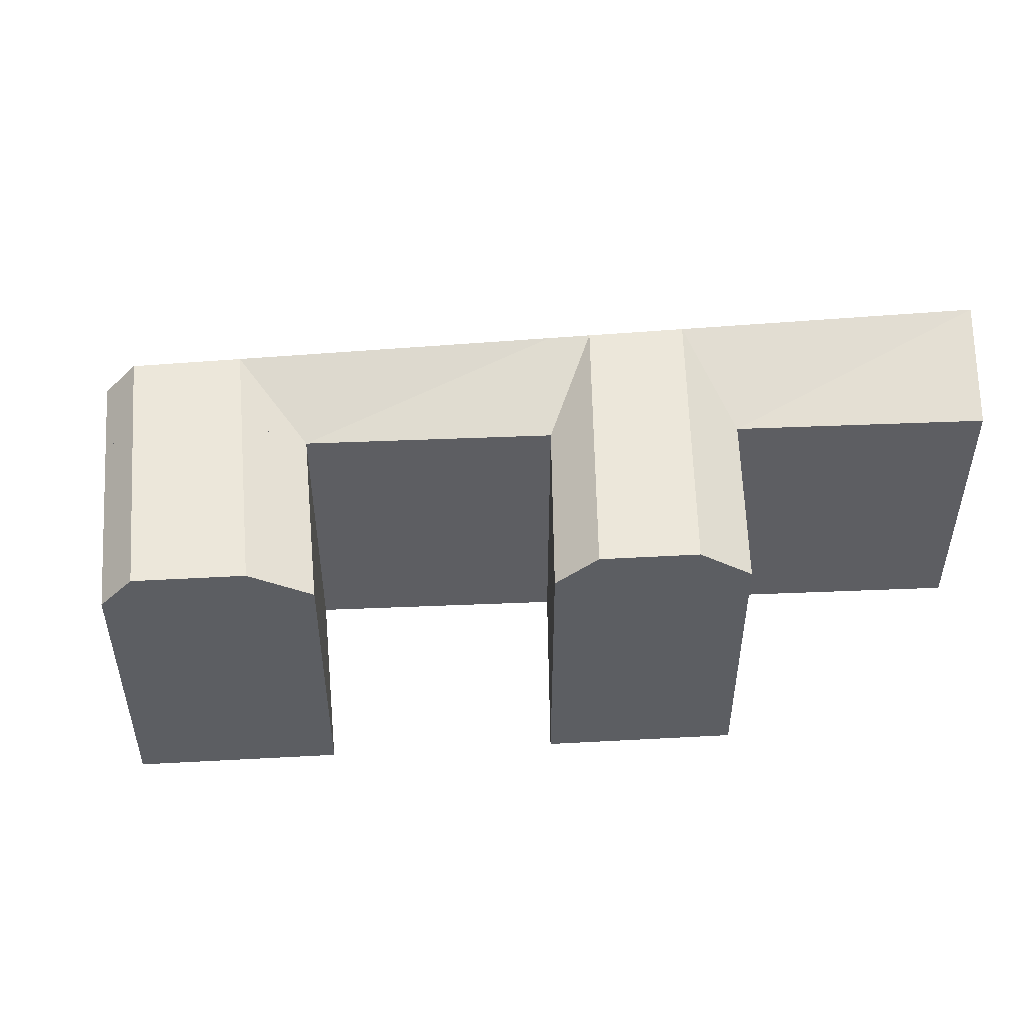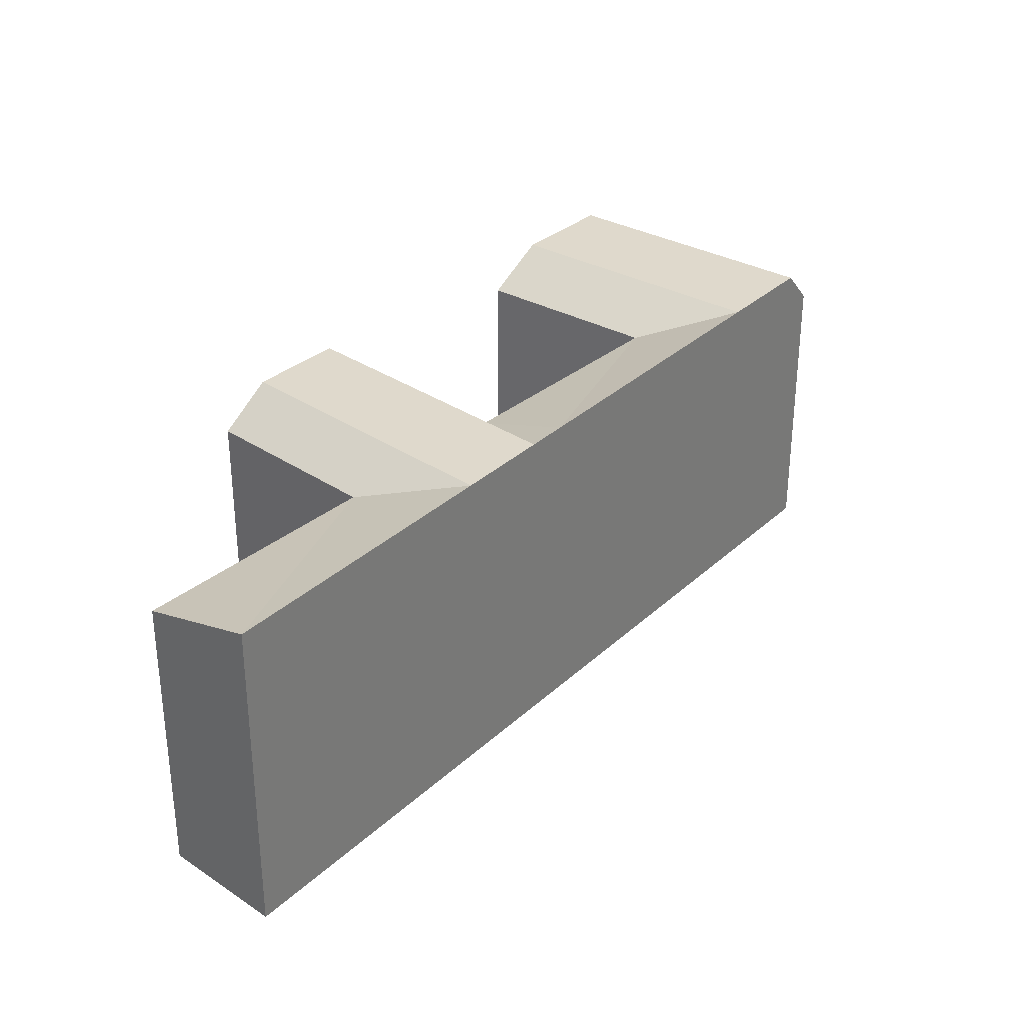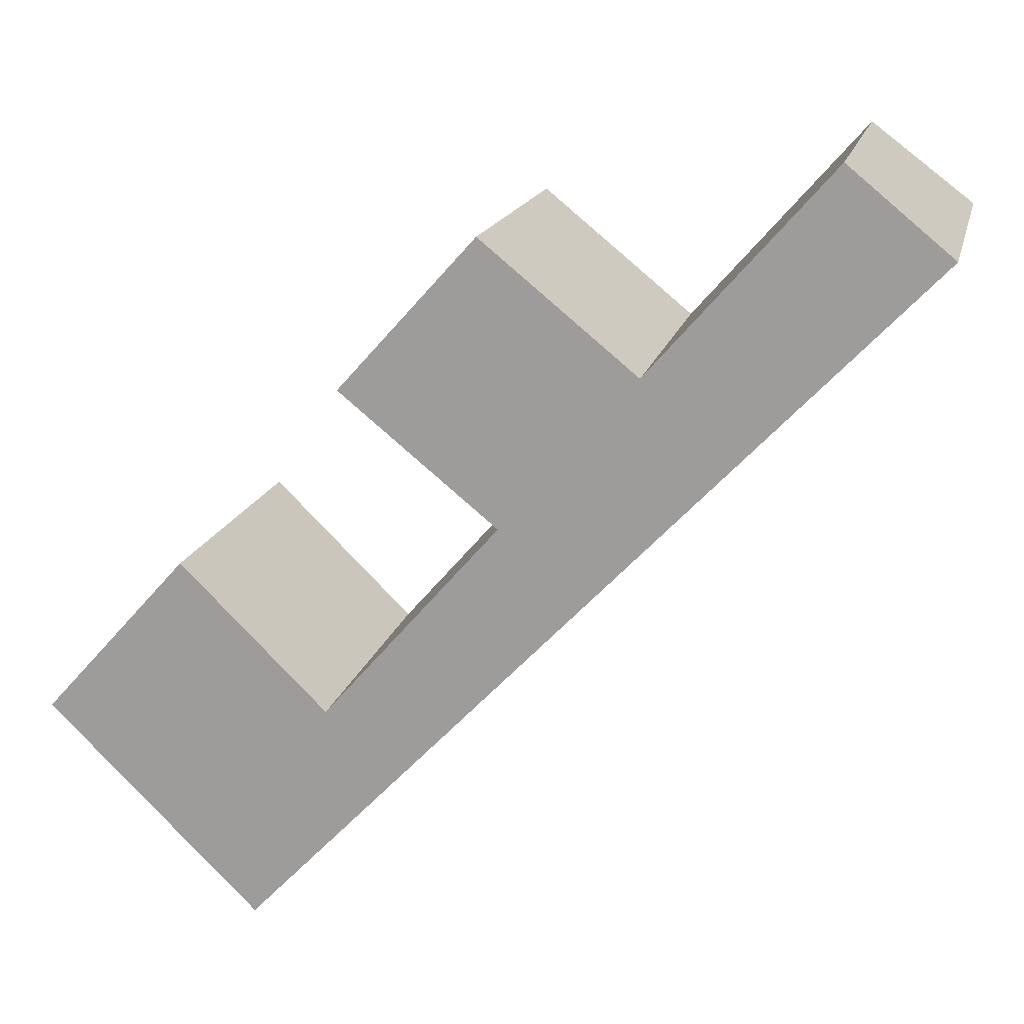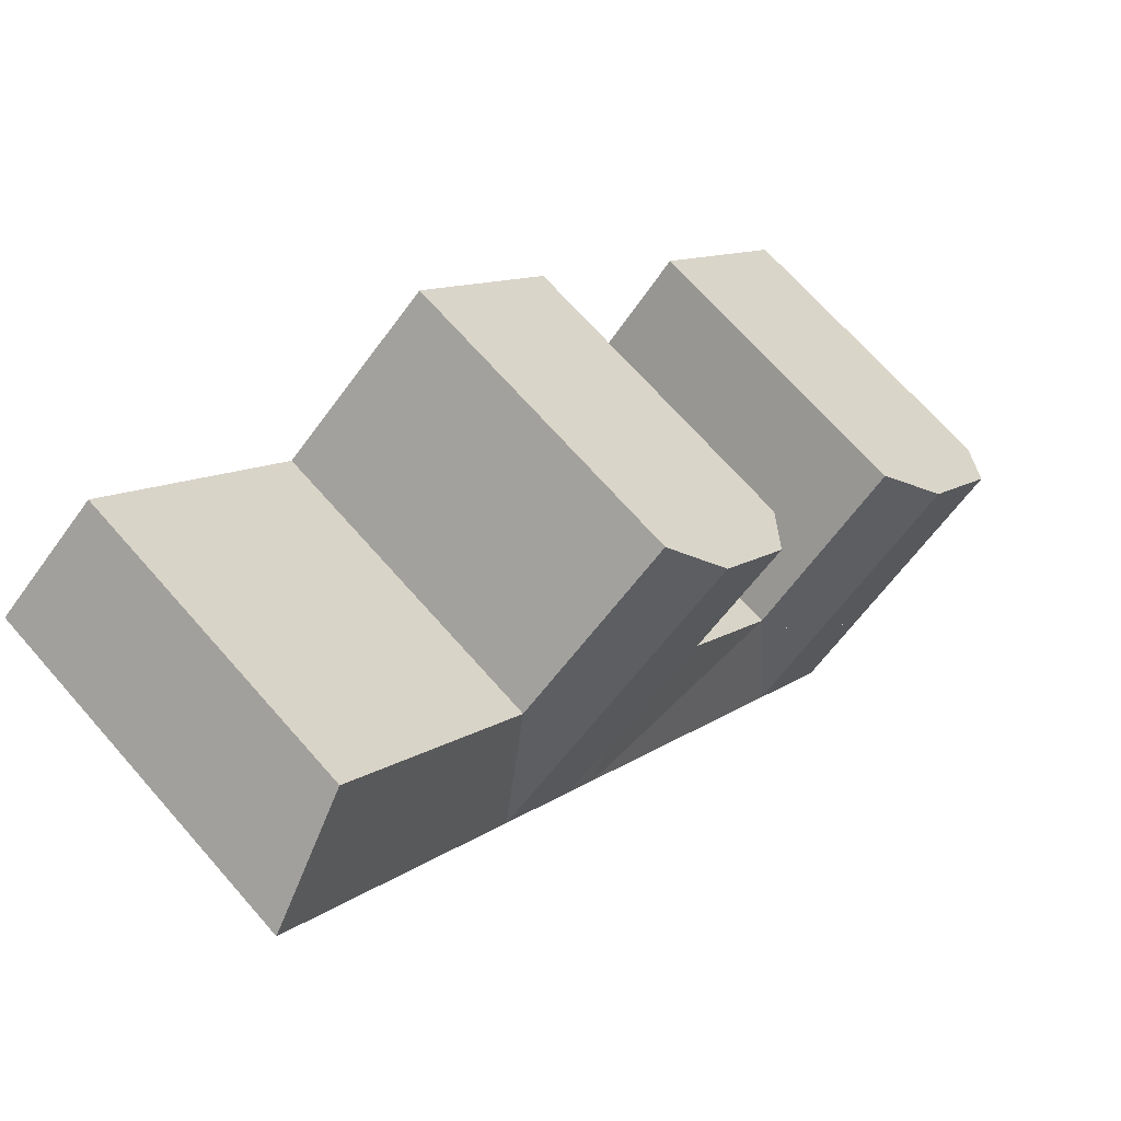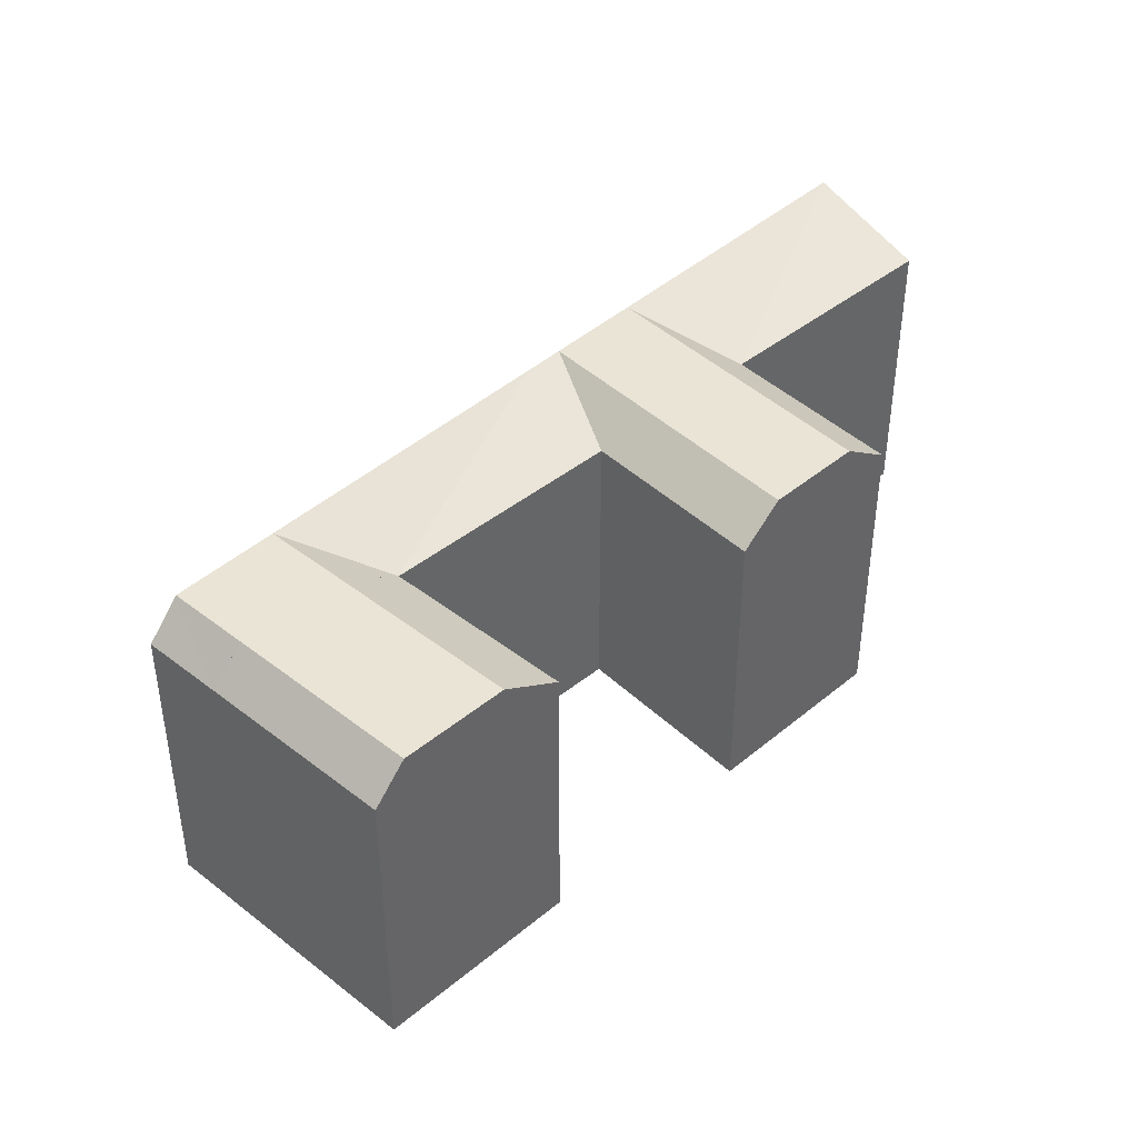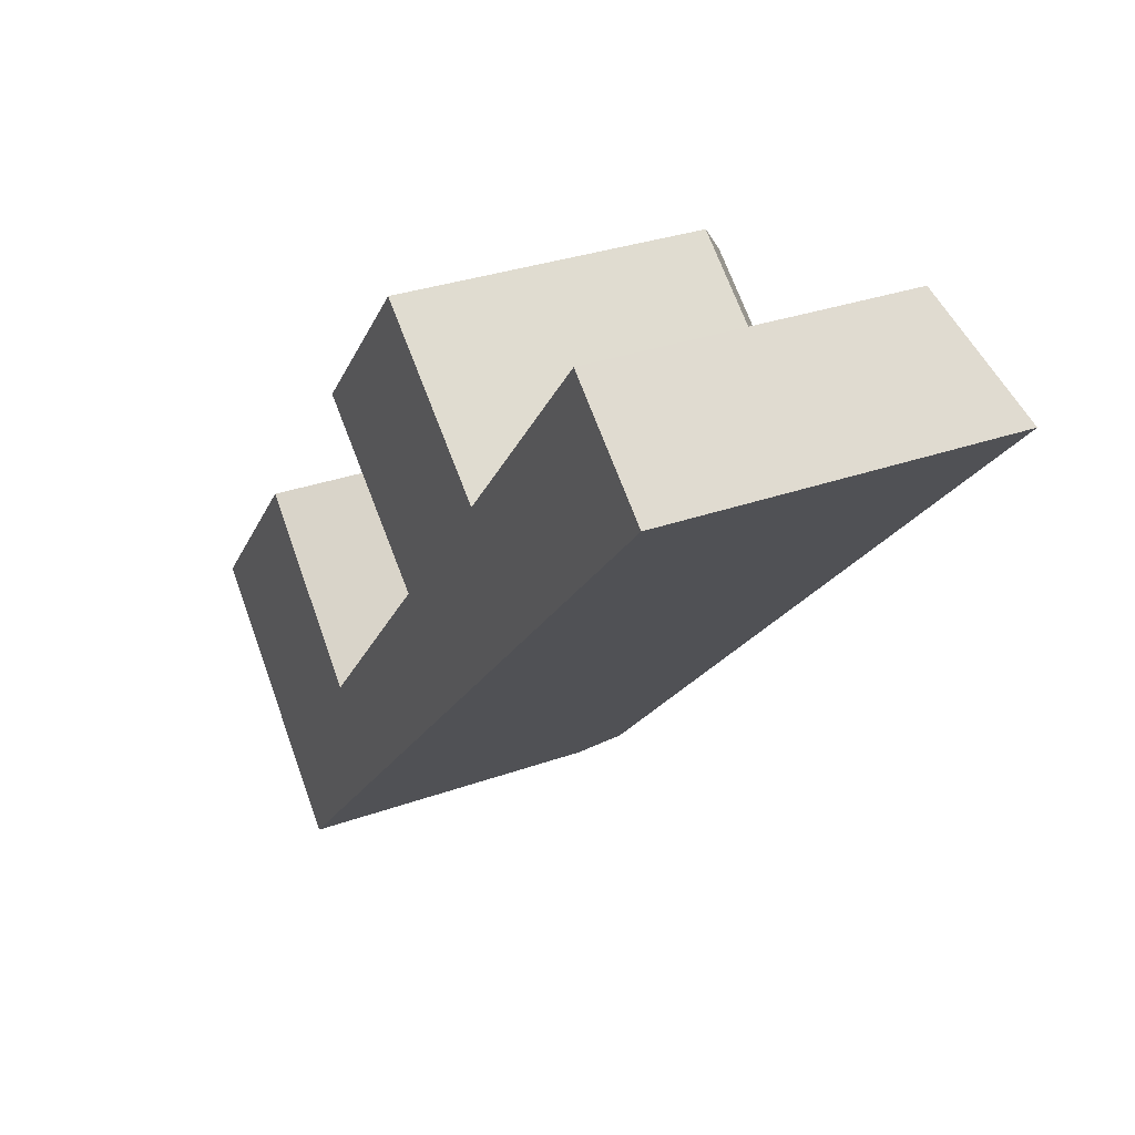
<metadata>
{"format":"obj","ext":"obj","renderer":"f3d","projection":"perspective","resolution":1024,"background":"white","views":[{"elev":51.2,"azim":-51.4,"up":"+Y"},{"elev":32.3,"azim":82.2,"up":"+Y"},{"elev":16.4,"azim":13.0,"up":"+Z"},{"elev":69.6,"azim":138.6,"up":"+Z"},{"elev":42.4,"azim":-92.7,"up":"+Y"},{"elev":30.5,"azim":62.4,"up":"+Z"}]}
</metadata>
<code>
v  -4.492 -9.008e-16 14.71
v  7.621 -5.337e-16 8.715
v  -1.682 -1.092e-15 17.84
v  -9.416 -5.656e-16 9.237
v  12.02 -7.629e-07 4.405
v  9.105 -7.629e-07 1.38
v  -10.89 -4.654e-16 7.6
v  4.003 -7.629e-07 -3.92
v  -1.448 1.014e-16 -1.656
v  2.478 -7.629e-07 -5.505
v  15.1 -7.629e-07 36.5
v  27.26 -7.629e-07 31.18
v  17.47 -7.629e-07 39.13
v  10.7 -7.629e-07 31.6
v  33.17 -7.629e-07 26.38
v  30.7 -1.458e-15 23.82
v  8.808 -7.629e-07 29.5
v  26.13 -7.629e-07 19.07
v  18.74 -7.629e-07 21.43
v  24.16 -7.629e-07 17.02
v  45.09 -7.629e-07 38.76
v  38.56 -7.629e-07 44.1
v  45.09 21.81 38.76
v  33.17 21.81 26.37
v  30.7 21.81 23.82
v  26.13 21.81 19.06
v  24.16 21.81 17.02
v  12.02 21.81 4.404
v  2.478 19.43 -5.505
v  9.106 21.81 1.379
v  4.004 21.81 -3.921
v  18.74 19.43 21.43
v  4.857 -7.629e-07 5.554
v  4.852 -3.398e-16 5.549
v  0.002358 -1.651e-19 0.002697
v  0 -7.629e-07 -4.672e-23
v  7.621 19.43 8.715
v  0.0004645 21.81 -0.0006909
v  4.857 21.81 5.554
v  4.853 21.81 5.549
v  0.002823 21.81 0.002006
v  0.0004646 21.81 -0.000691
v  -1.447 19.43 -1.656
v  -10.89 19.43 7.6
v  -4.492 21.81 14.71
v  -9.416 21.81 9.236
v  -1.681 19.43 17.84
v  17.47 19.43 39.13
v  8.808 19.43 29.5
v  15.1 21.81 36.49
v  10.7 21.81 31.6
v  38.56 19.43 44.1
v  27.26 19.43 31.18
v  20.6 21.81 23.56
v  24.93 21.81 28.51
g defaultobject
f 1 2 3
f 2 1 4
f 2 4 5
f 5 4 6
f 6 4 7
f 6 7 8
f 8 7 9
f 8 9 10
f 11 12 13
f 12 11 14
f 12 14 15
f 15 14 16
f 16 14 17
f 16 17 18
f 18 17 19
f 18 19 20
f 20 19 2
f 20 2 5
f 12 21 22
f 21 12 15
f 15 23 21
f 23 15 24
f 24 15 16
f 24 16 18
f 24 18 20
f 24 20 5
f 24 5 25
f 25 5 26
f 26 5 27
f 27 5 28
f 28 5 6
f 28 6 8
f 28 8 10
f 28 10 29
f 28 29 30
f 30 29 31
f 32 2 19
f 2 32 33
f 33 32 34
f 34 32 35
f 35 32 36
f 36 32 37
f 36 37 38
f 38 37 39
f 38 39 40
f 38 40 41
f 38 42 43
f 42 38 41
f 41 34 35
f 34 41 33
f 33 41 2
f 2 41 37
f 37 41 40
f 44 45 46
f 45 44 47
f 47 44 7
f 47 7 3
f 3 7 4
f 3 4 1
f 10 43 29
f 43 10 44
f 44 10 9
f 44 9 7
f 48 11 13
f 11 48 14
f 14 48 17
f 17 48 49
f 49 48 50
f 49 50 51
f 21 52 22
f 52 21 23
f 52 12 22
f 12 52 53
f 2 47 3
f 47 2 37
f 49 19 17
f 19 49 32
f 12 48 13
f 48 12 53
f 32 26 27
f 45 37 40
f 37 45 47
f 46 43 44
f 43 46 41
f 43 41 38
f 53 24 25
f 24 53 23
f 23 53 52
f 30 40 39
f 40 46 45
f 46 40 30
f 46 30 41
f 41 30 31
f 41 31 42
f 32 54 26
f 54 32 51
f 51 32 49
f 55 53 25
f 53 55 48
f 48 55 50
f 50 54 51
f 54 50 55
f 54 55 26
f 26 55 25
f 37 27 28
f 27 37 32
f 30 37 28
f 30 39 37
f 31 43 42
f 43 31 29

</code>
